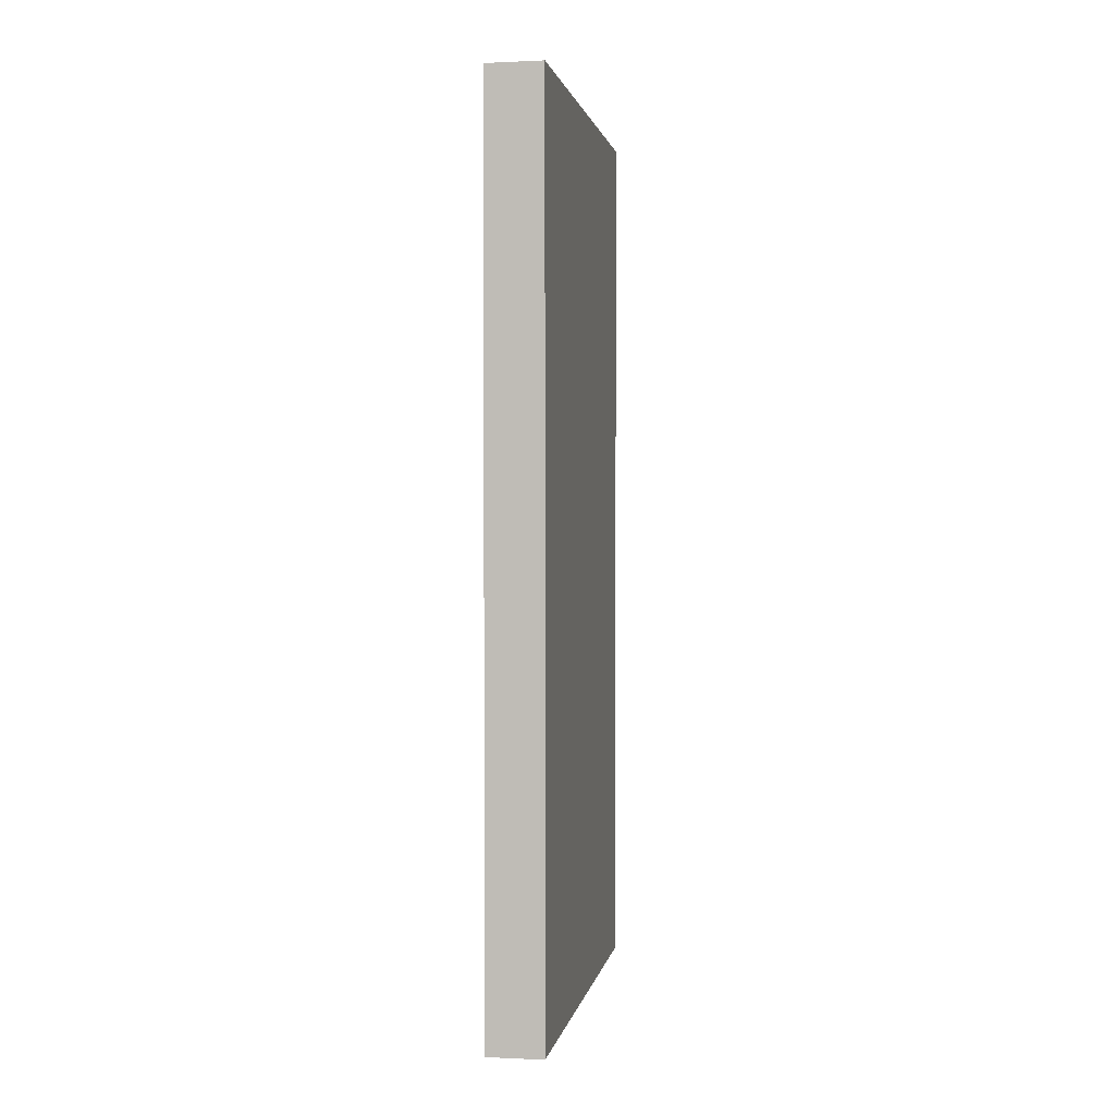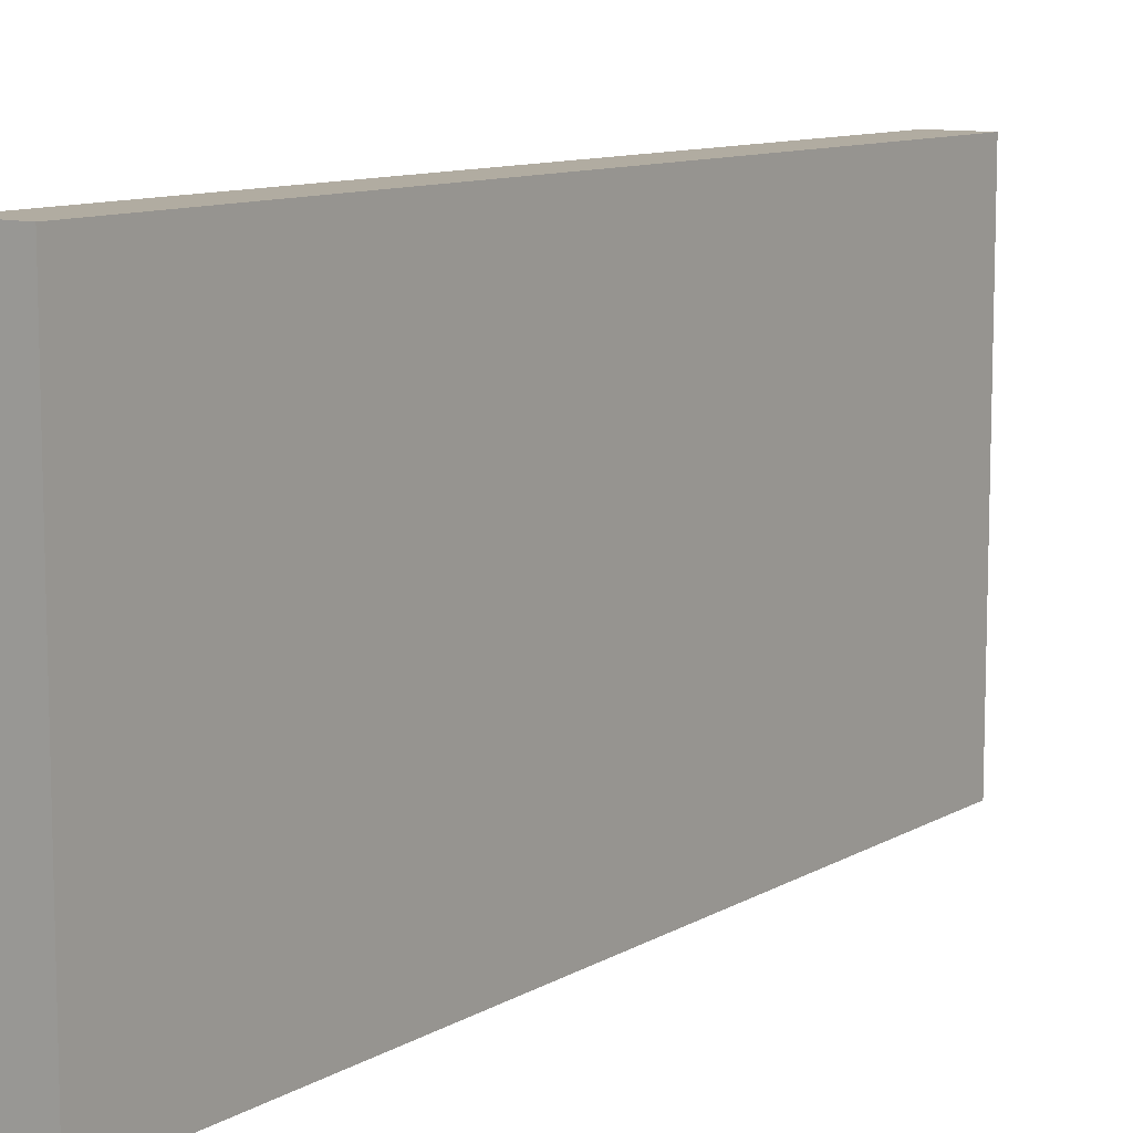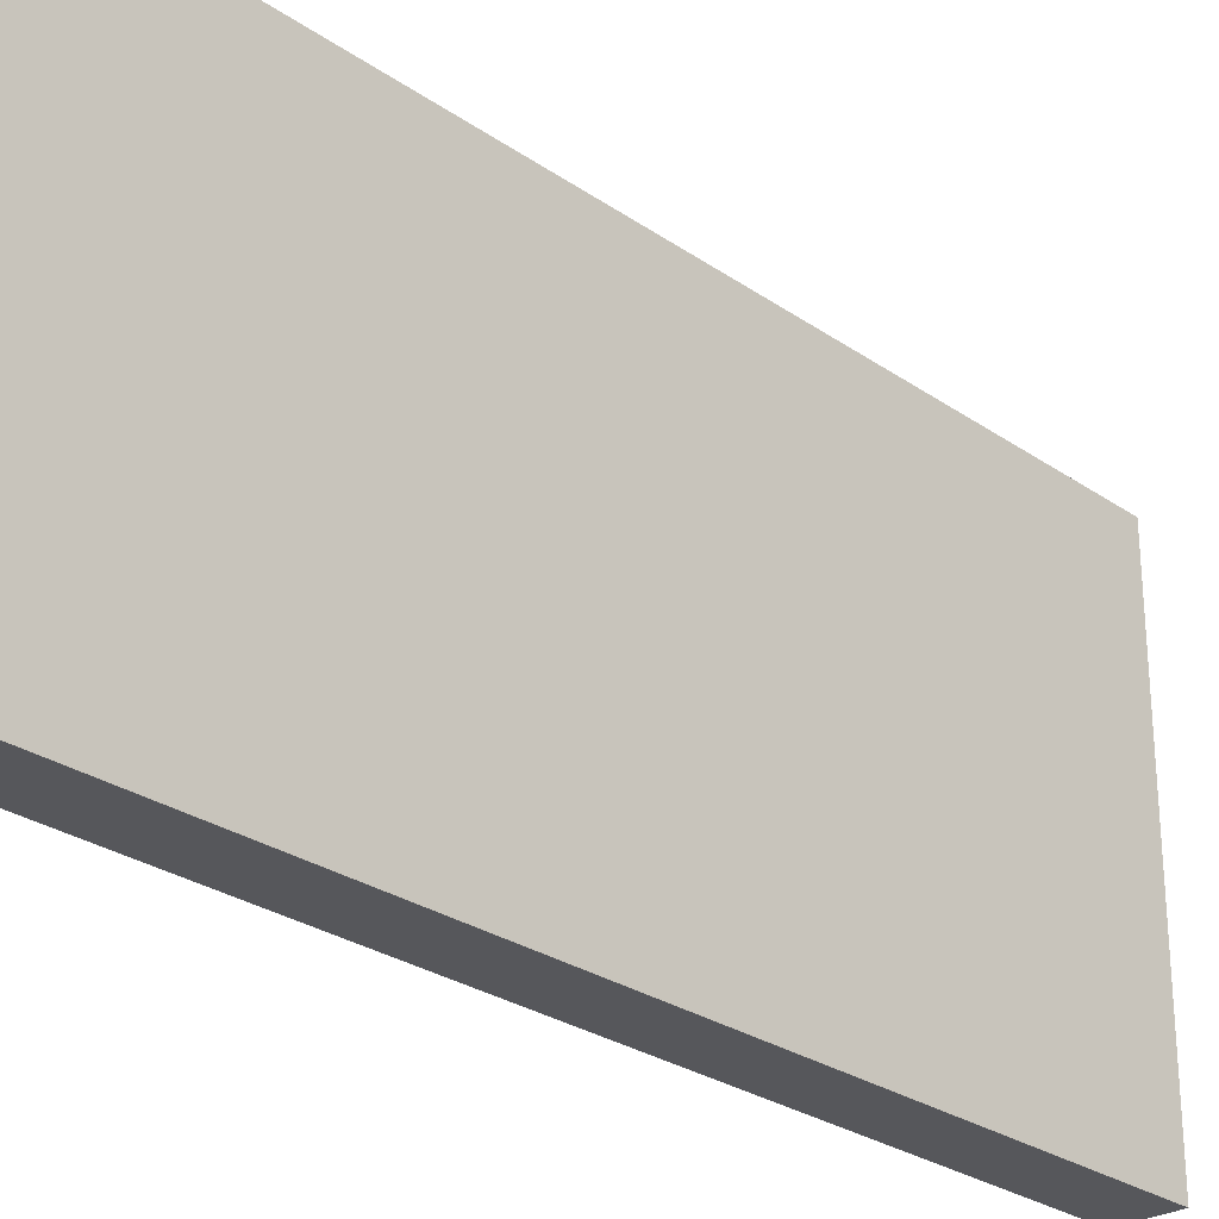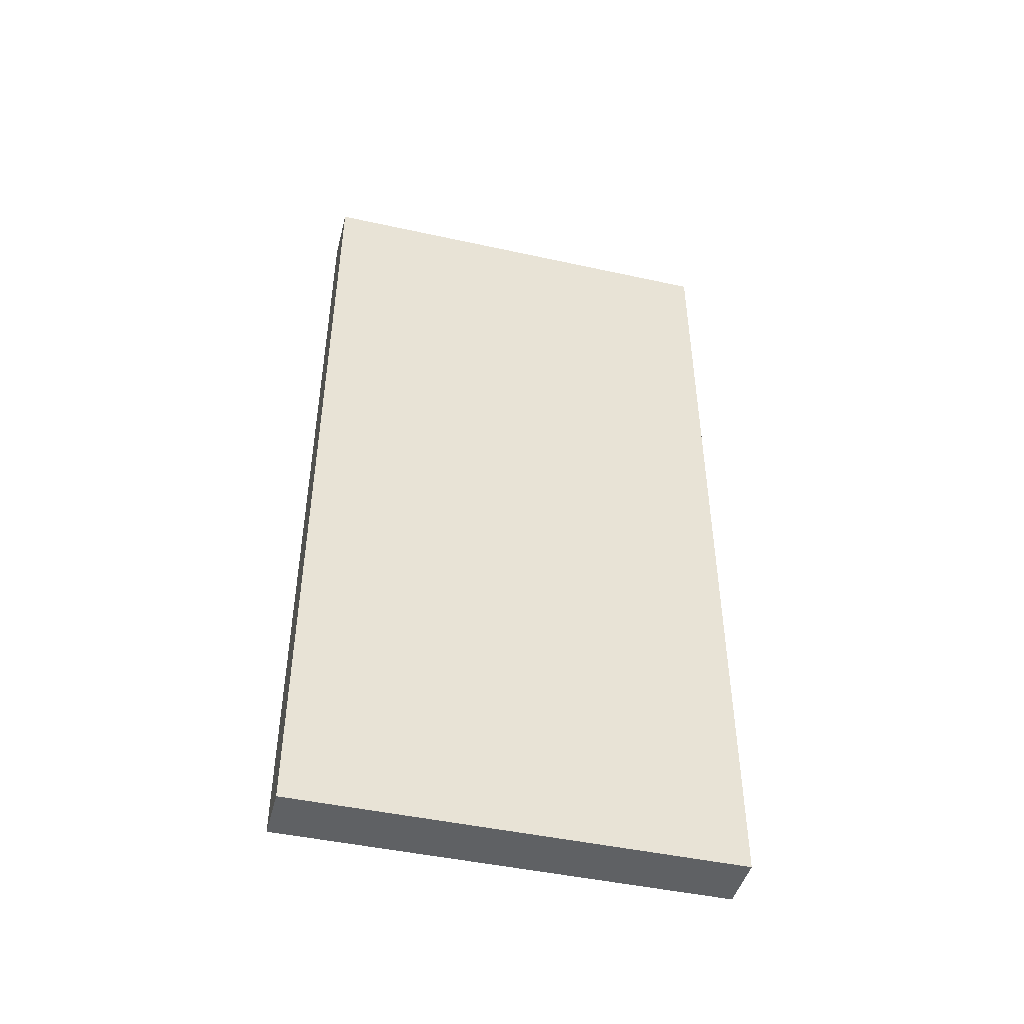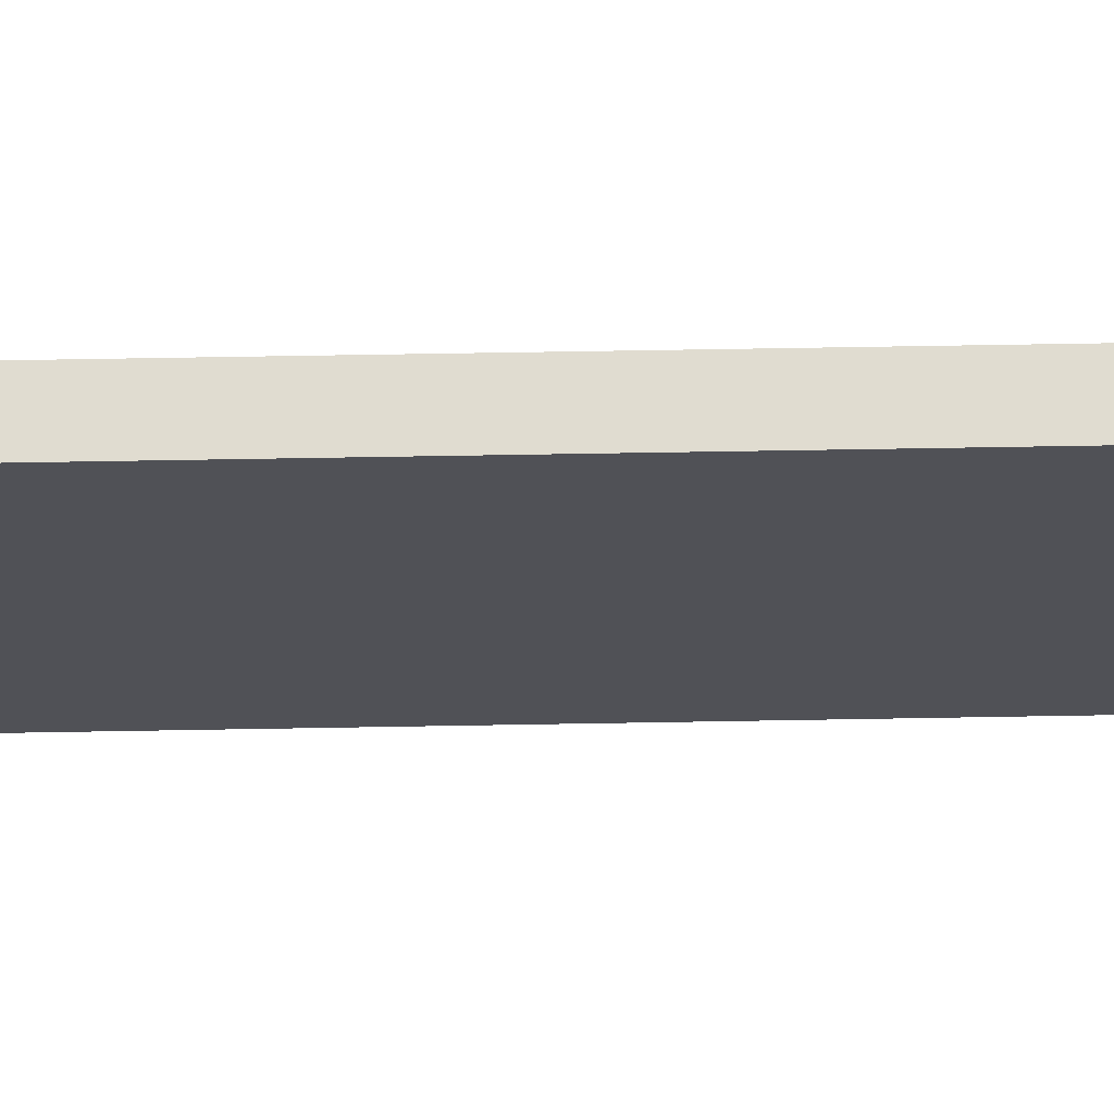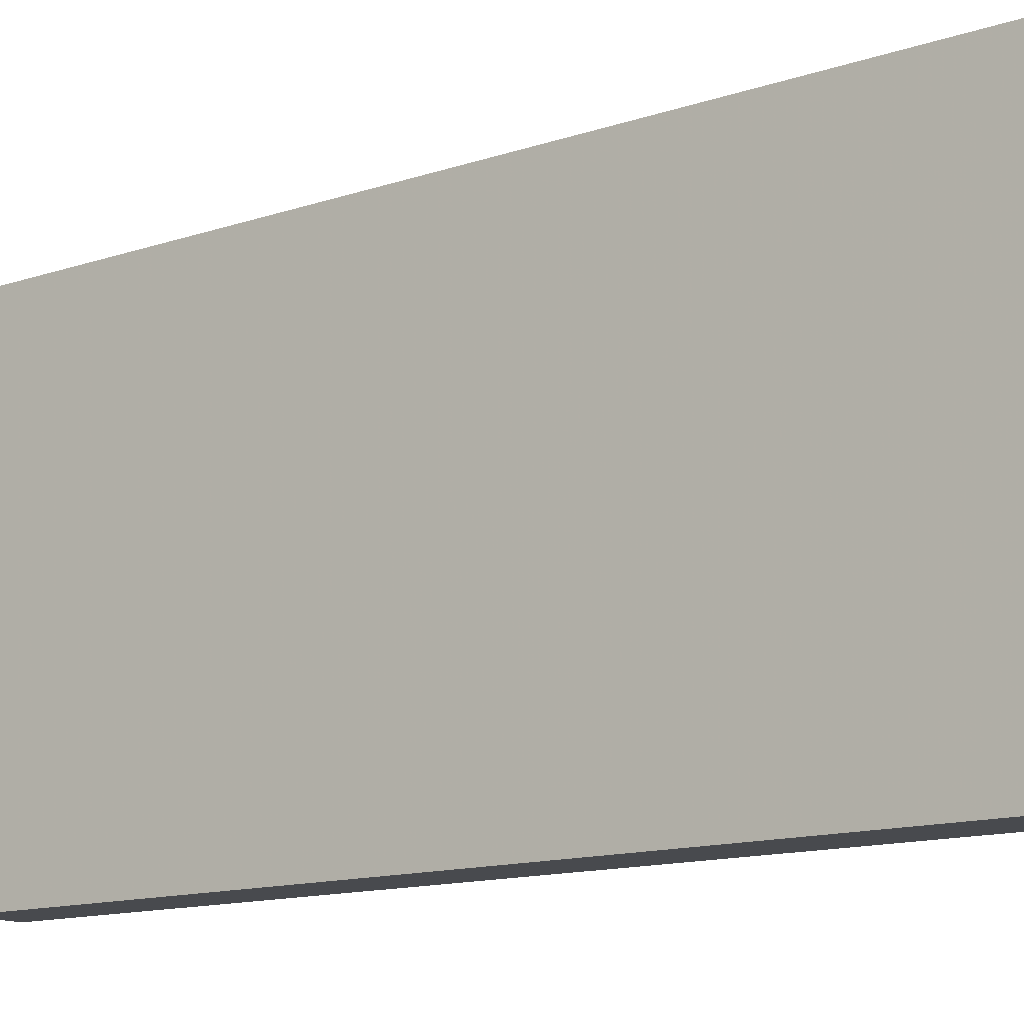
<metadata>
{"format":"obj","ext":"obj","renderer":"f3d","projection":"perspective","resolution":1024,"background":"white","views":[{"elev":1.6,"azim":9.9,"up":"+Y"},{"elev":10.2,"azim":34.8,"up":"+Z"},{"elev":-27.3,"azim":43.2,"up":"+Z"},{"elev":-45.9,"azim":76.0,"up":"+Y"},{"elev":69.5,"azim":-91.0,"up":"+Z"},{"elev":-13.4,"azim":127.3,"up":"+Z"}]}
</metadata>
<code>
o 10538
v 2171 1872 13.28
v 2171 1872 13.28
v 2171 1872 13.28
v 2171 1872 13.2
v 2171 1872 13.2
v 2171 1872 13.2
v 2171 1872 13.28
v 2171 1872 13.28
v 2171 1872 13.28
v 2171 1872 13.2
v 2171 1872 13.28
v 2171 1872 13.2
v 2171 1872 13.2
v 2171 1872 13.2
v 2171 1872 13.2
v 2171 1872 13.2
v 2171 1872 13.28
v 2171 1872 13.2
v 2171 1872 13.28
v 2171 1872 13.2
v 2171 1872 13.2
v 2171 1872 13.28
v 2171 1872 13.2
v 2171 1872 13.2
v 2171 1872 13.28
v 2171 1872 13.28
v 2171 1872 13.2
v 2171 1872 13.28
v 2171 1872 13.28
f 1 2 3
f 1 4 5
f 6 2 7
f 8 9 7
f 10 7 11
f 12 13 14
f 14 15 16
f 17 15 18
f 19 20 21
f 22 23 20
f 24 25 26
f 27 28 29

</code>
